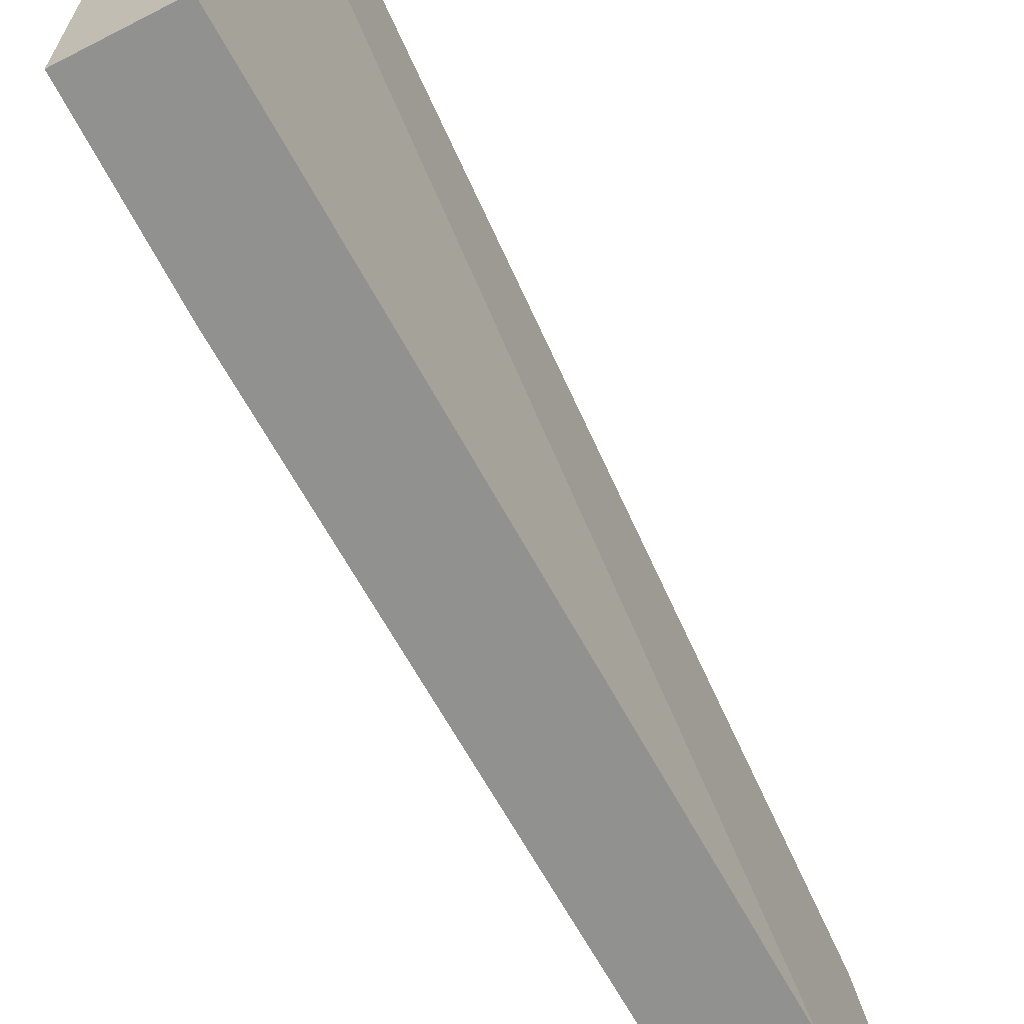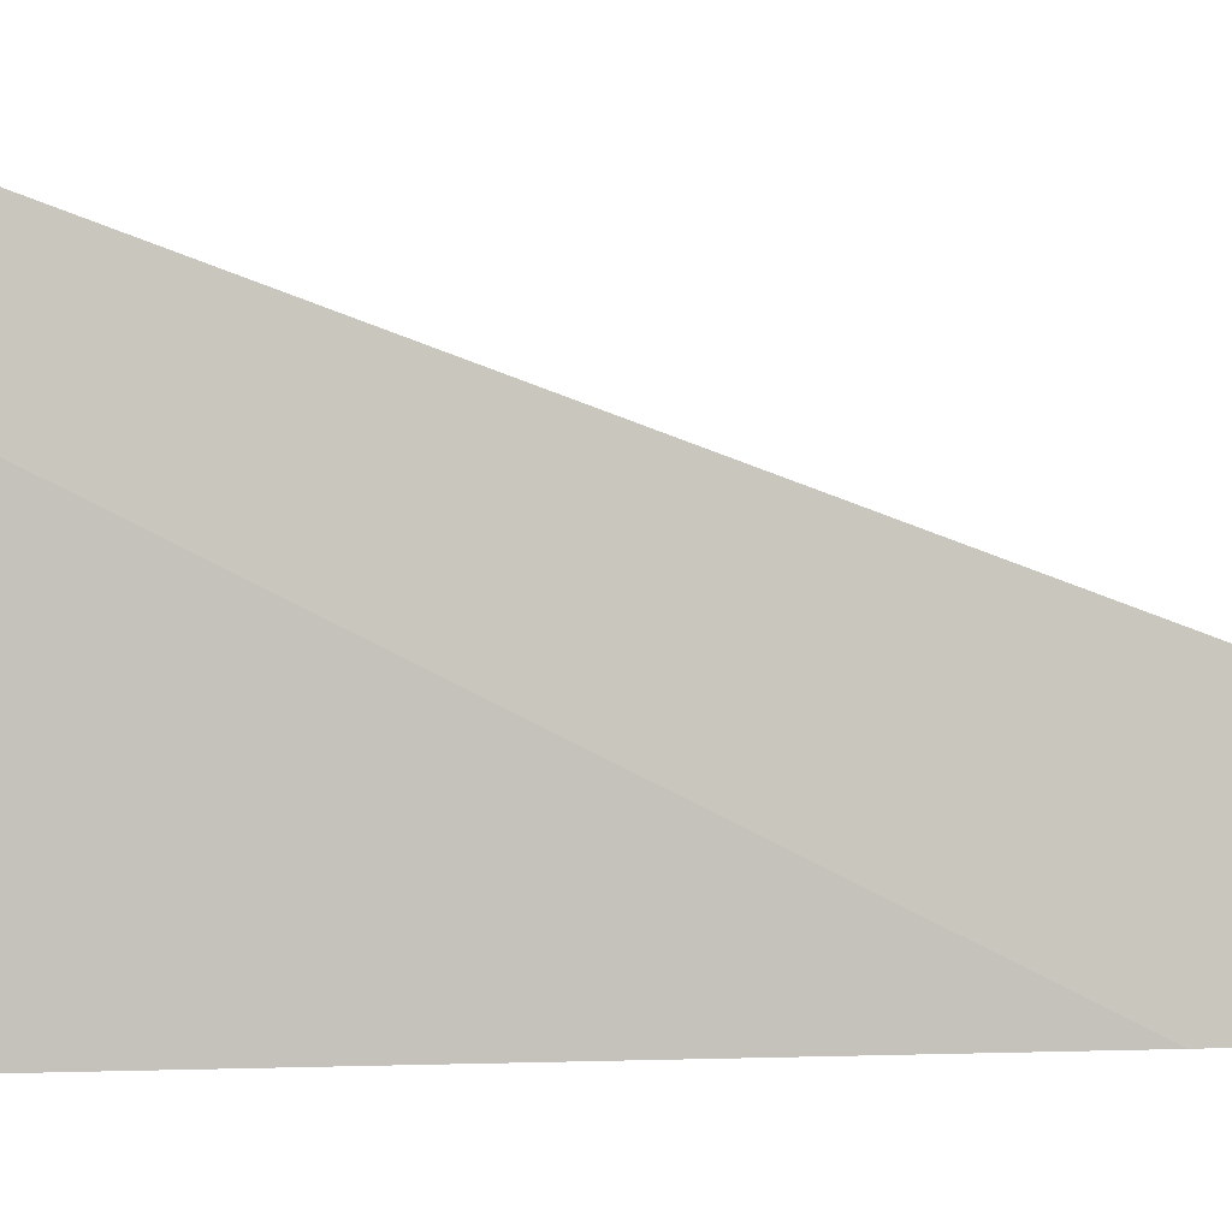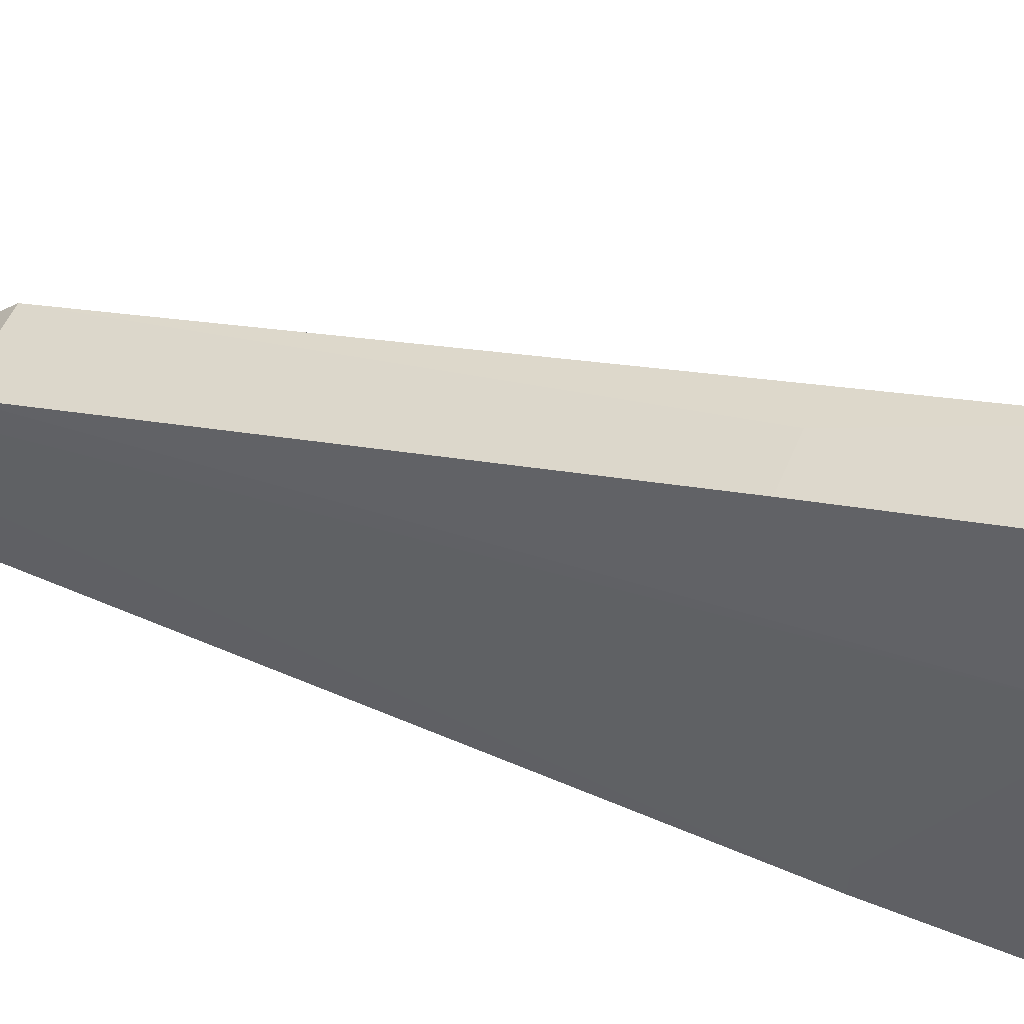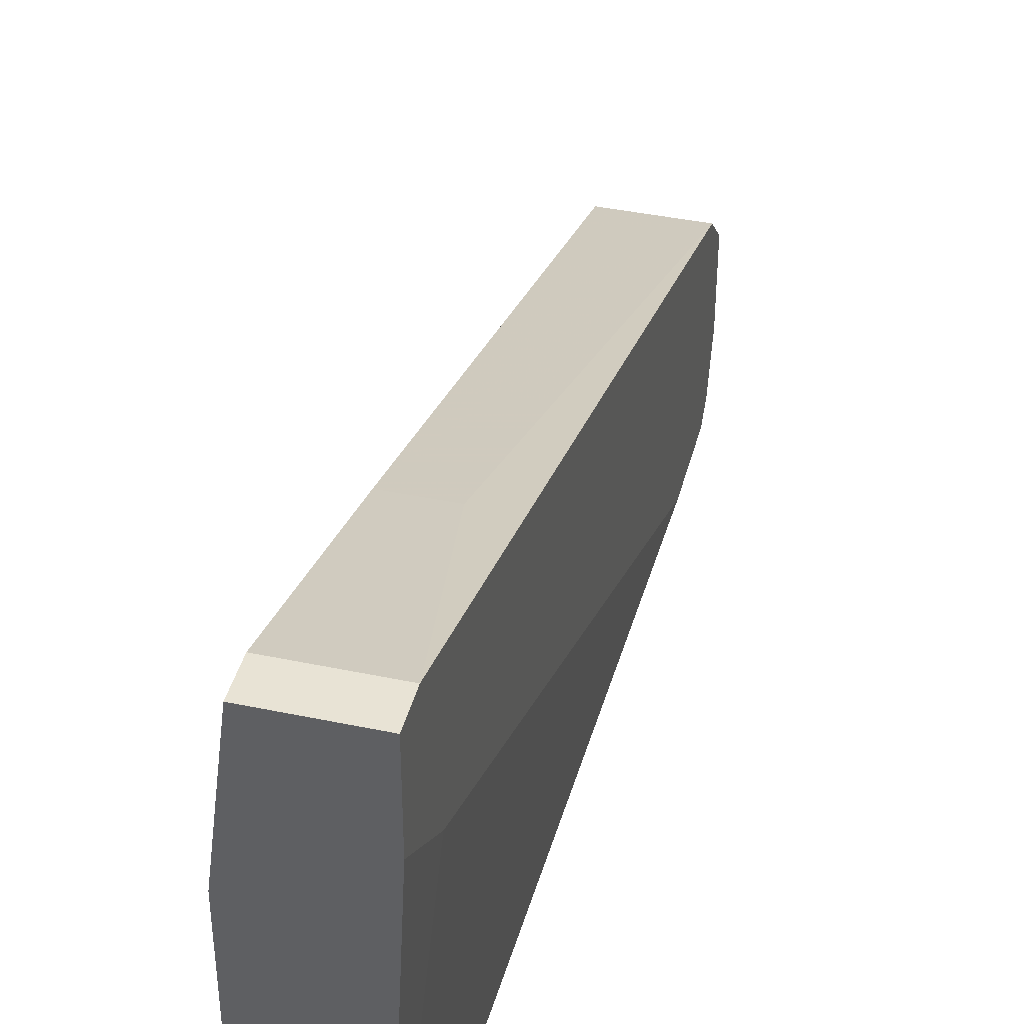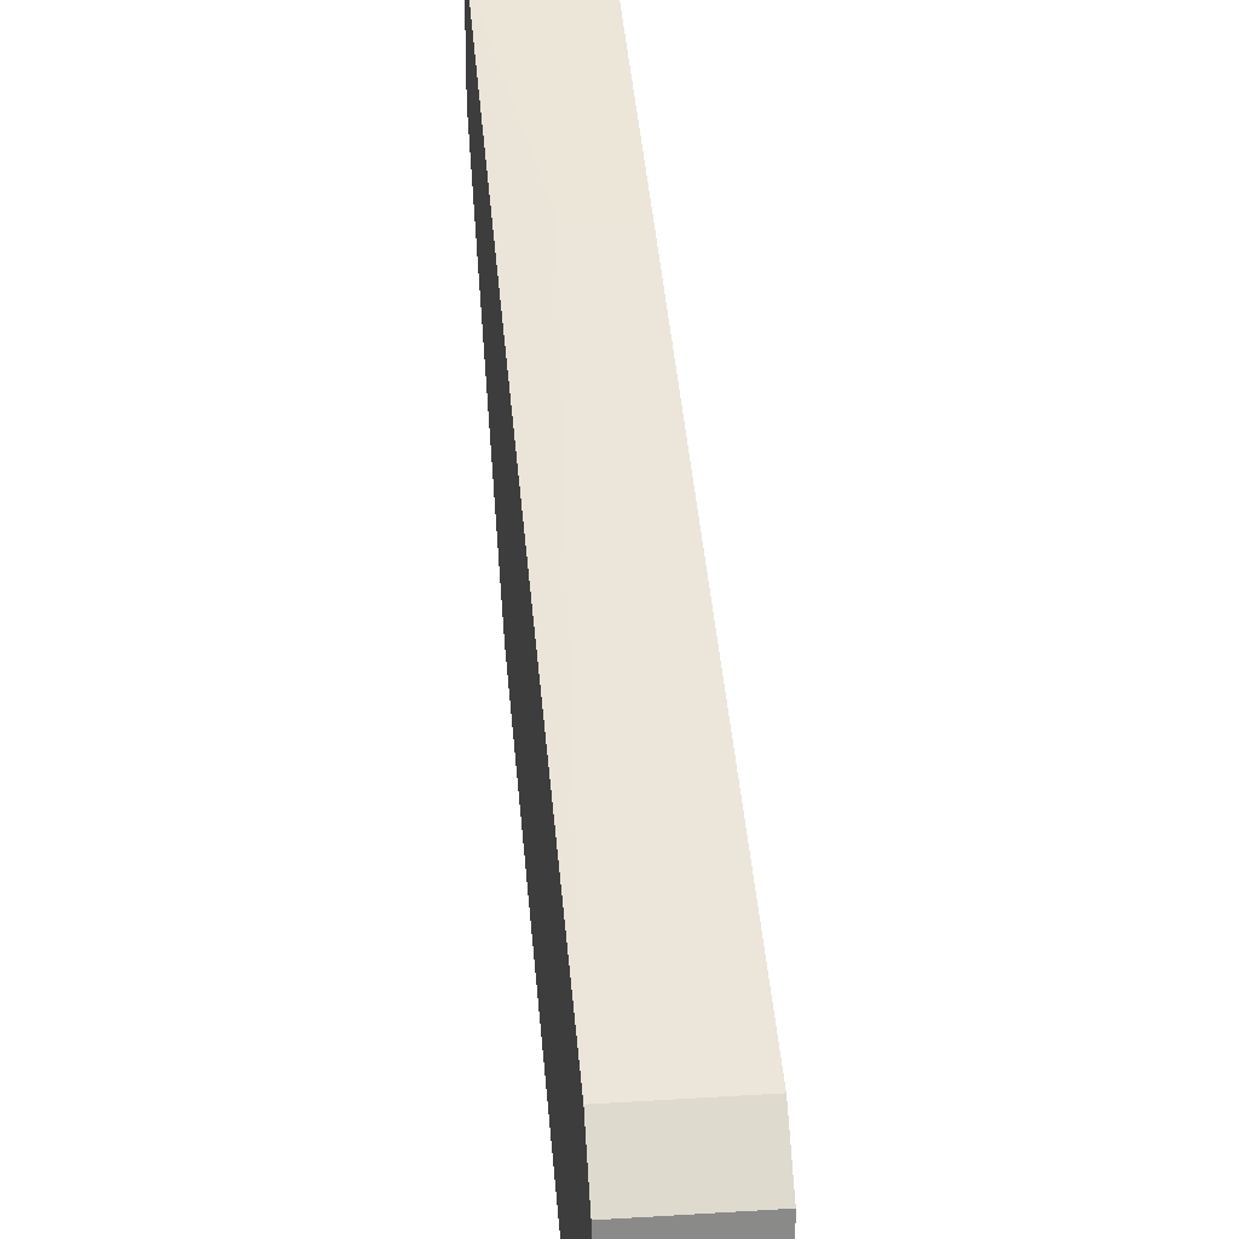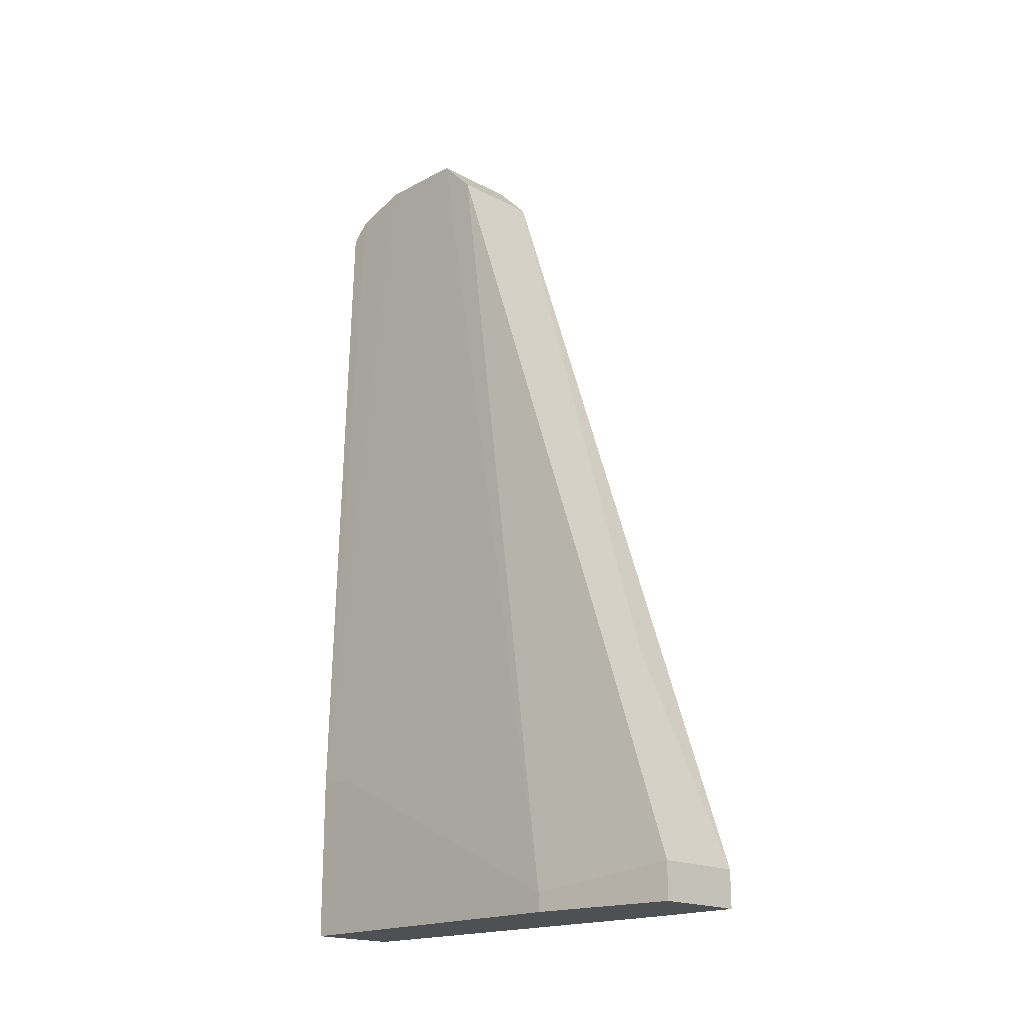
<metadata>
{"format":"obj","ext":"obj","renderer":"f3d","projection":"perspective","resolution":1024,"background":"white","views":[{"elev":-65.9,"azim":-152.8,"up":"+Y"},{"elev":-1.7,"azim":-103.6,"up":"+Y"},{"elev":54.9,"azim":112.8,"up":"+Y"},{"elev":41.1,"azim":-165.7,"up":"+Y"},{"elev":27.0,"azim":-5.5,"up":"+Y"},{"elev":-18.9,"azim":135.2,"up":"+Z"}]}
</metadata>
<code>
v 0.01343 0.04918 -0.03484
v 0.01343 0.04918 -0.03975
v 0.01343 0.007509 0.07794
v 0.01343 -0.004753 0.07794
v 0.01343 -0.01457 0.07303
v 0.01343 -0.01457 0.06077
v 0.01343 0.03692 -0.03975
v 0.01343 0.01241 0.07303
v 0.01343 0.02956 -0.02993
v 0.01343 -0.01211 0.07548
v 0.02814 -0.01457 -0.01767
v 0.02814 -0.01457 -0.03975
v 0.02814 -0.009657 -0.01767
v 0.02814 0.02956 -0.03729
v 0.02814 0.02956 -0.03975
v 0.02569 0.04918 -0.03484
v 0.02569 0.04918 -0.03975
v 0.02569 0.03936 -0.005418
v 0.02569 0.007509 0.07794
v 0.02569 -0.004753 0.07794
v 0.02569 -0.01457 0.07303
v 0.02569 0.01241 0.07303
v 0.02569 -0.01211 0.07548
v 0.01833 0.03936 -0.005418
v 0.01588 -0.01457 -0.03975
f 23 4 10
f 21 25 12
f 12 25 17
f 3 9 5
f 25 21 5
f 9 3 1
f 3 22 8
f 1 3 8
f 17 25 2
f 9 1 2
f 1 17 2
f 21 12 11
f 12 14 11
f 14 17 16
f 17 1 16
f 9 25 6
f 5 9 6
f 25 5 6
f 22 3 19
f 14 22 19
f 20 11 19
f 3 20 19
f 3 5 4
f 20 3 4
f 22 14 18
f 8 22 18
f 14 16 18
f 16 1 18
f 5 21 23
f 21 11 23
f 11 20 23
f 20 4 23
f 25 9 7
f 9 2 7
f 2 25 7
f 14 12 15
f 17 14 15
f 12 17 15
f 11 14 13
f 14 19 13
f 19 11 13
f 1 8 24
f 8 18 24
f 18 1 24
f 4 5 10
f 5 23 10

</code>
